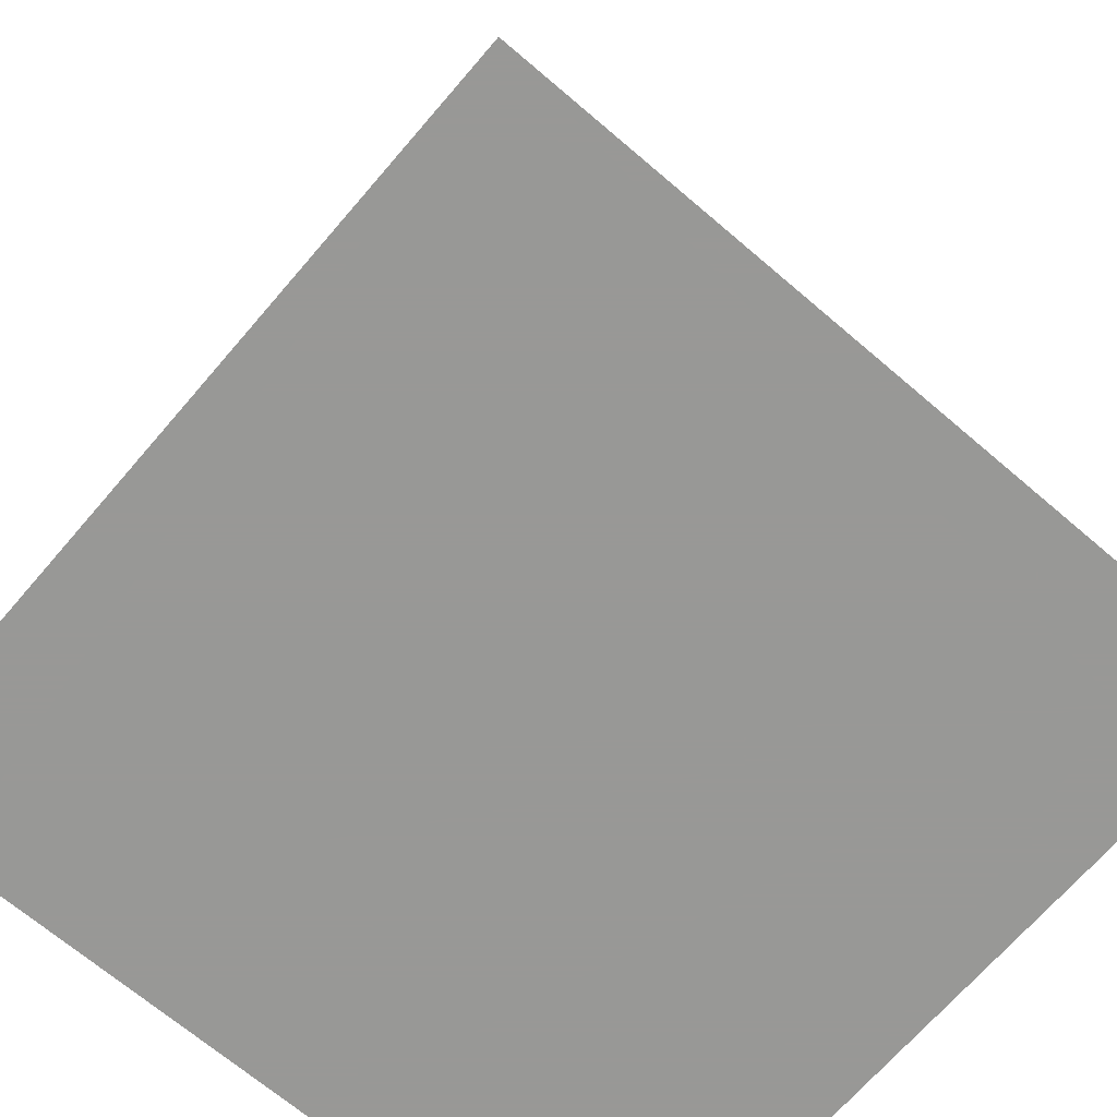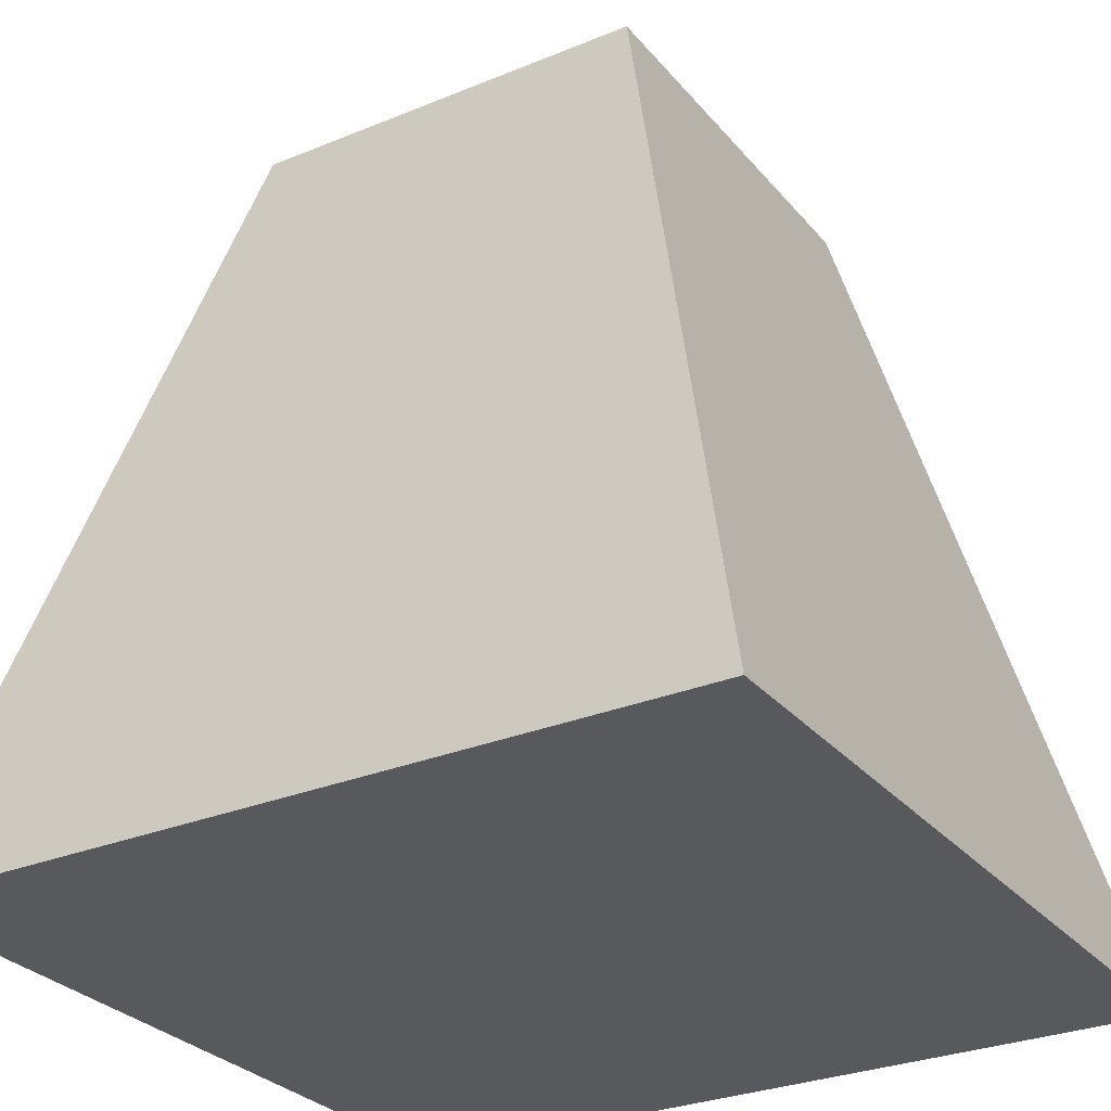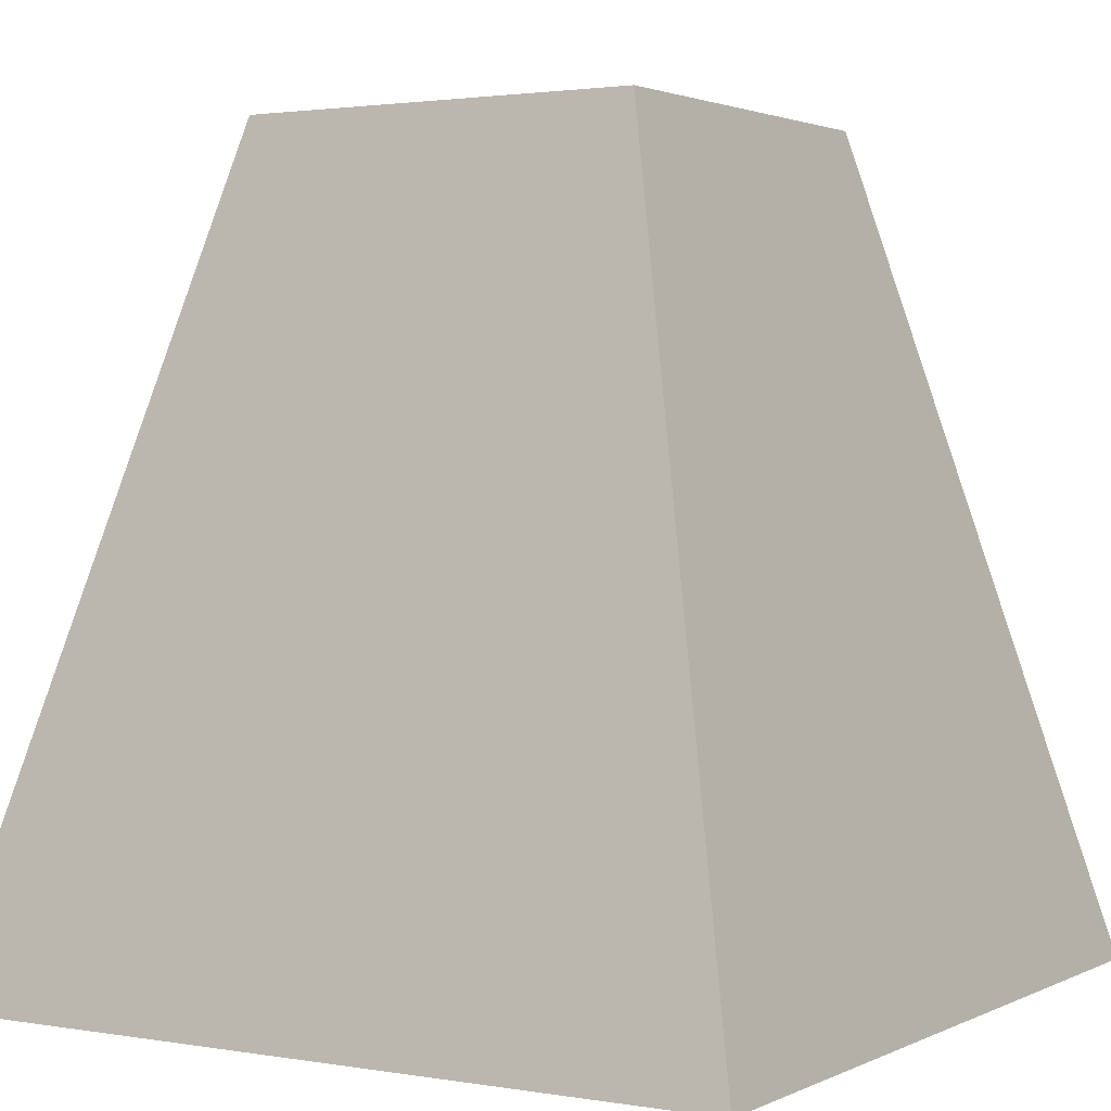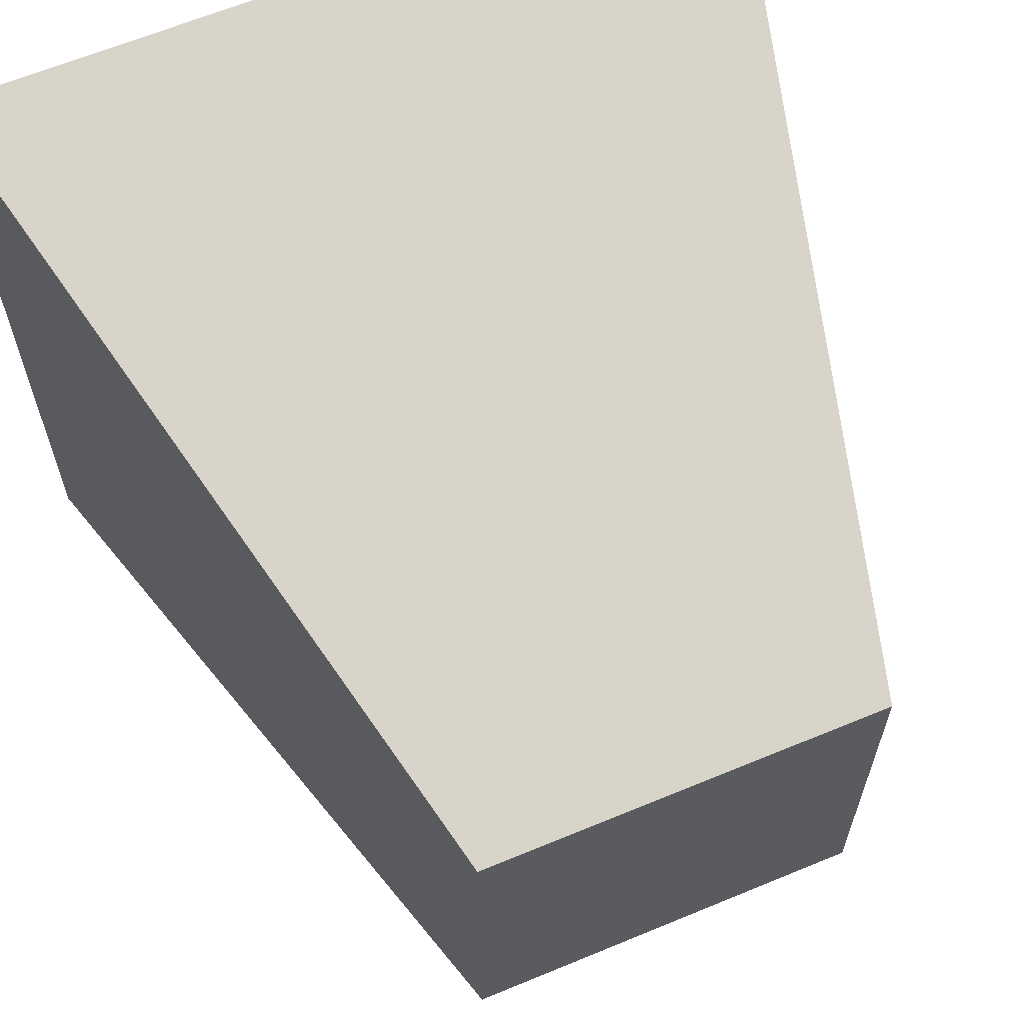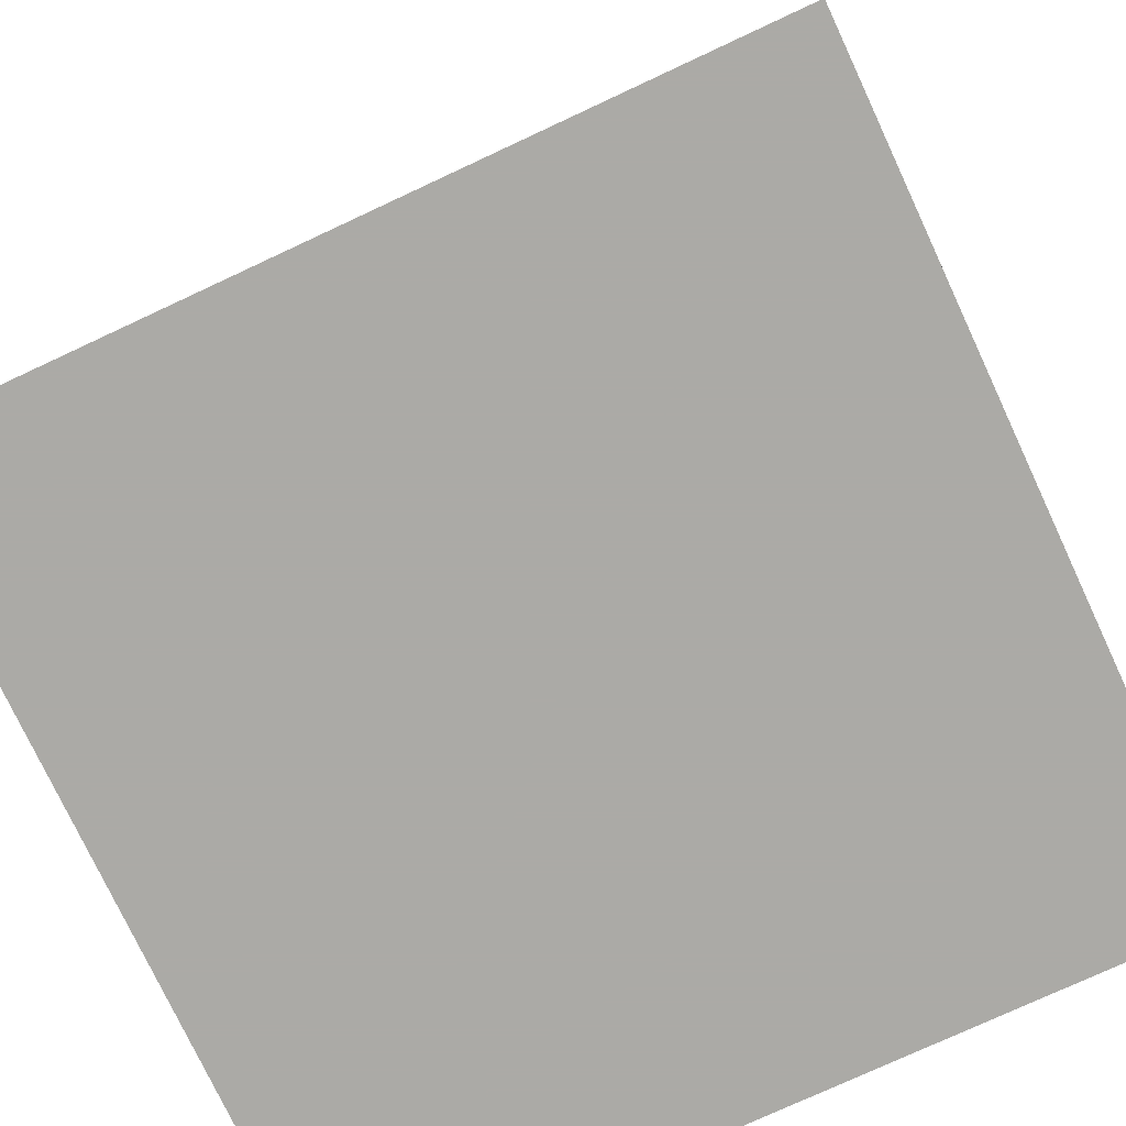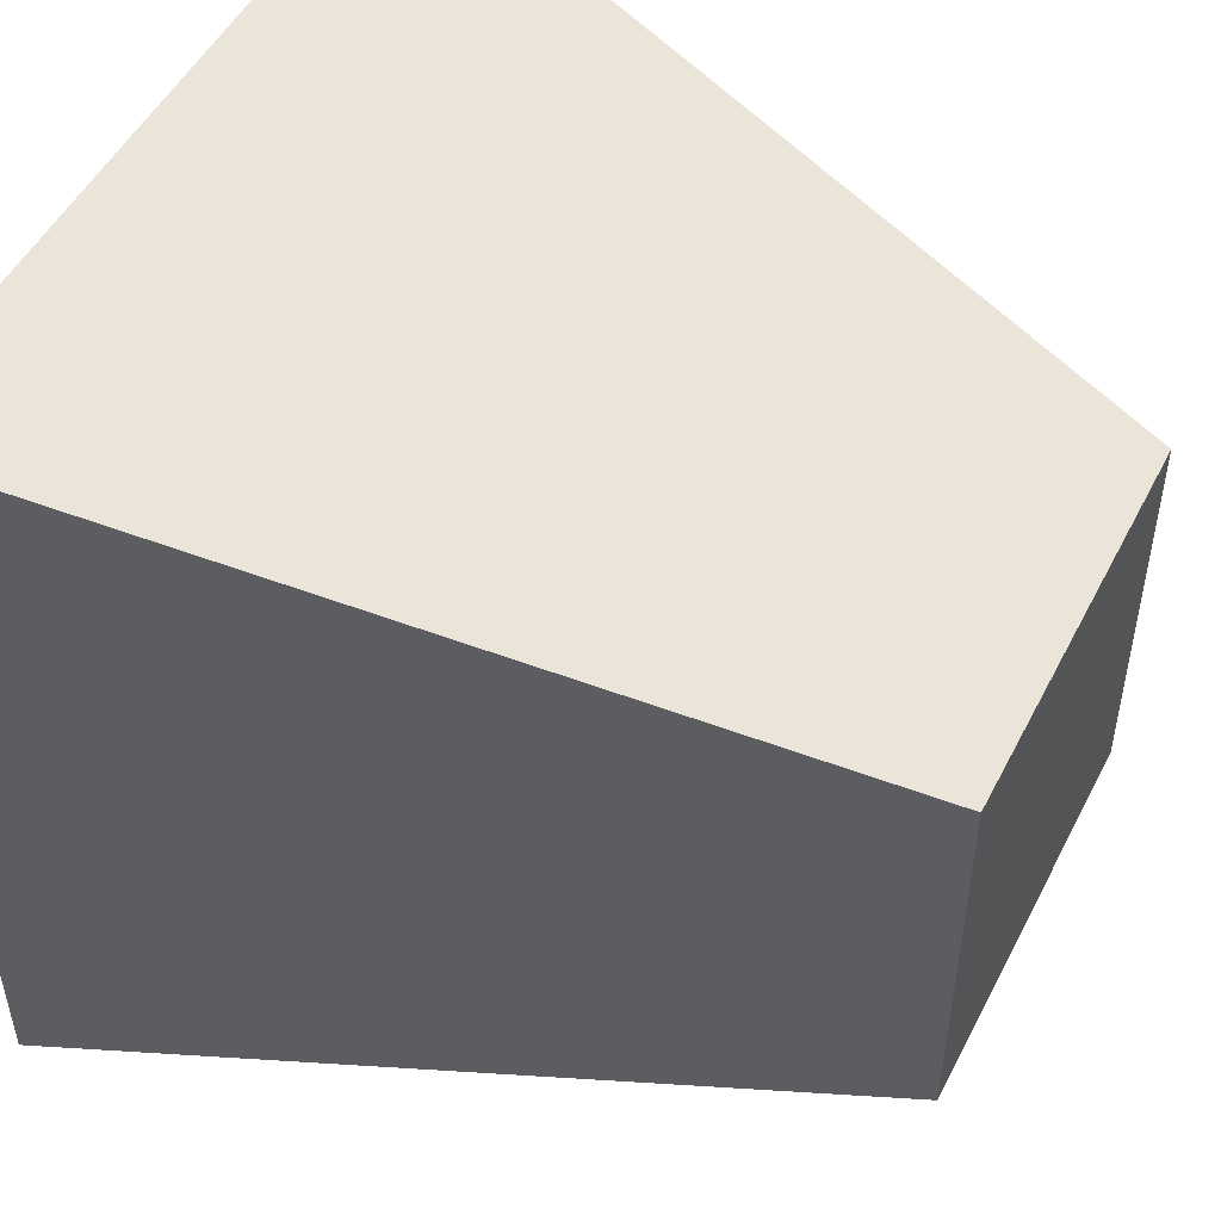
<metadata>
{"format":"obj","ext":"obj","renderer":"f3d","projection":"perspective","resolution":1024,"background":"white","views":[{"elev":-68.5,"azim":-130.6,"up":"+Z"},{"elev":-29.0,"azim":121.6,"up":"+Z"},{"elev":2.0,"azim":121.6,"up":"+Z"},{"elev":63.8,"azim":-22.7,"up":"+Y"},{"elev":-75.9,"azim":115.0,"up":"+Z"},{"elev":50.2,"azim":-63.5,"up":"+Y"}]}
</metadata>
<code>
g Pedestal
v -1 1 -1
v -0.4995 -0.5015 1
v -1 -1 -1
v -0.4995 0.4995 1
v 1 1 -1
v 0.5015 0.4995 1
v 1 -1 -1
v 0.5015 -0.5015 1
g Pedestal_0
f 3 2 1
f 2 4 1
f 5 1 4
f 1 5 3
f 5 4 6
f 7 5 6
f 3 5 7
f 7 6 8
f 7 8 3
f 8 2 3
f 8 6 4
f 4 2 8

</code>
